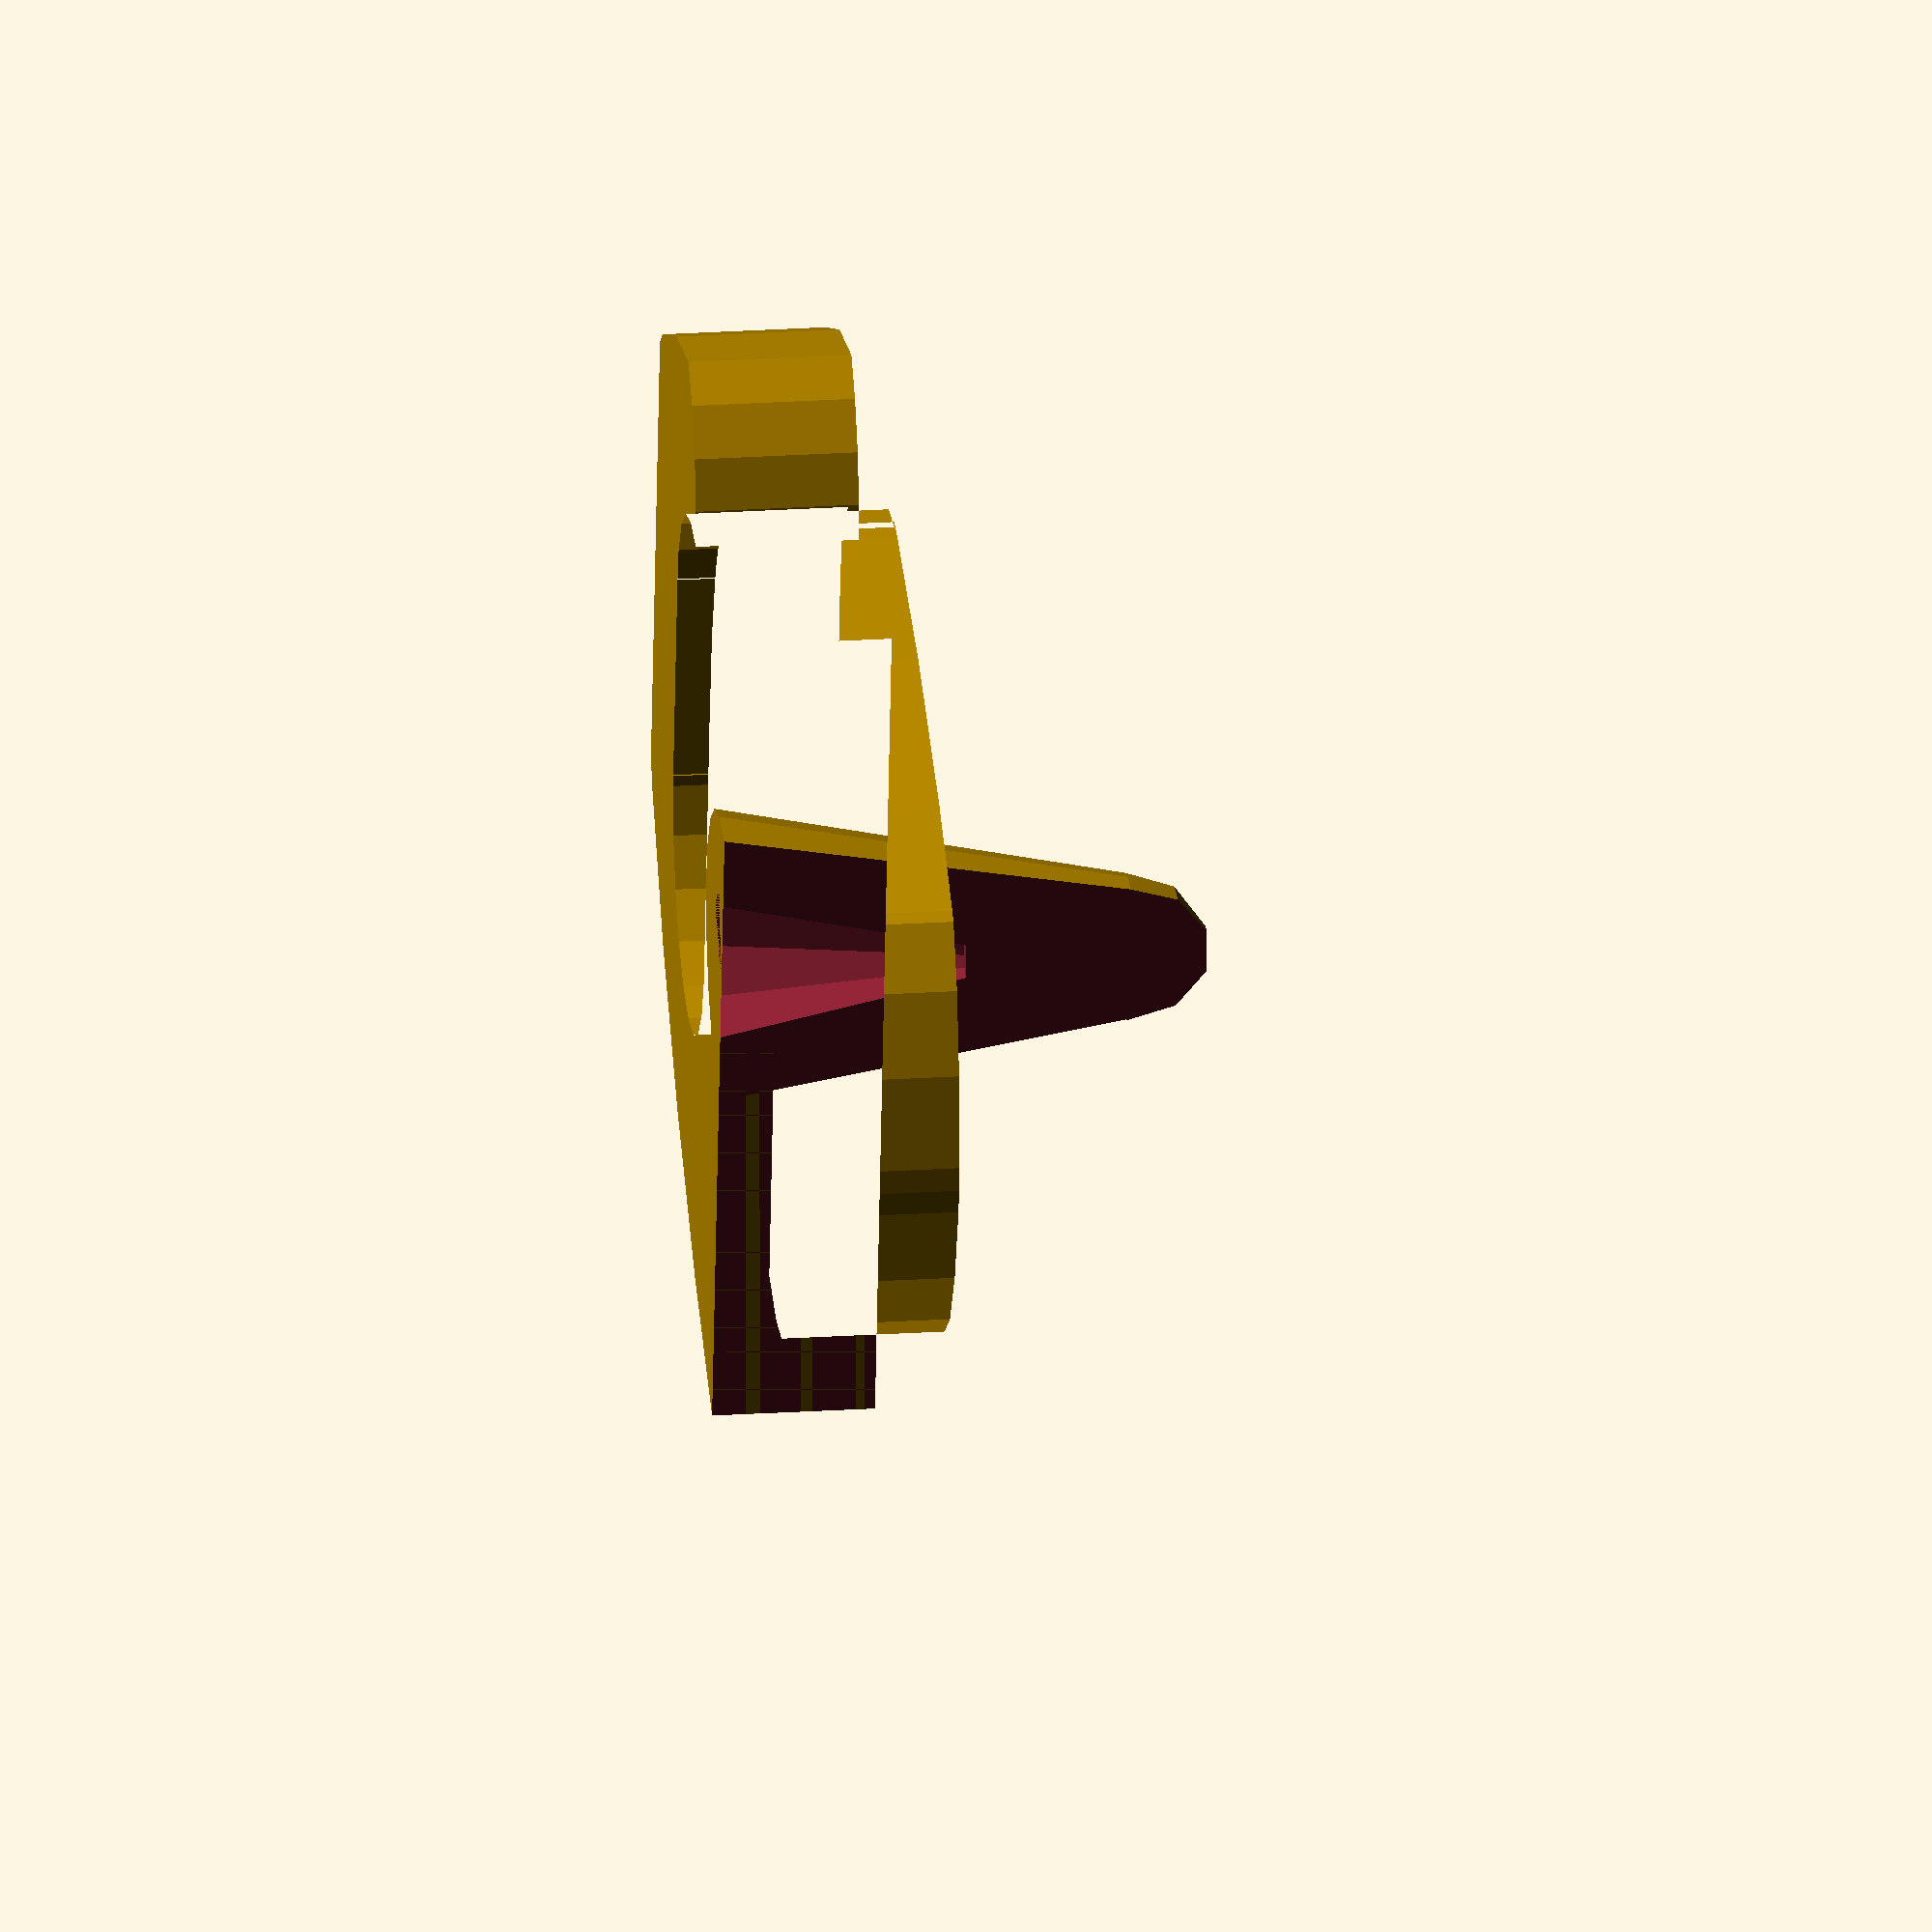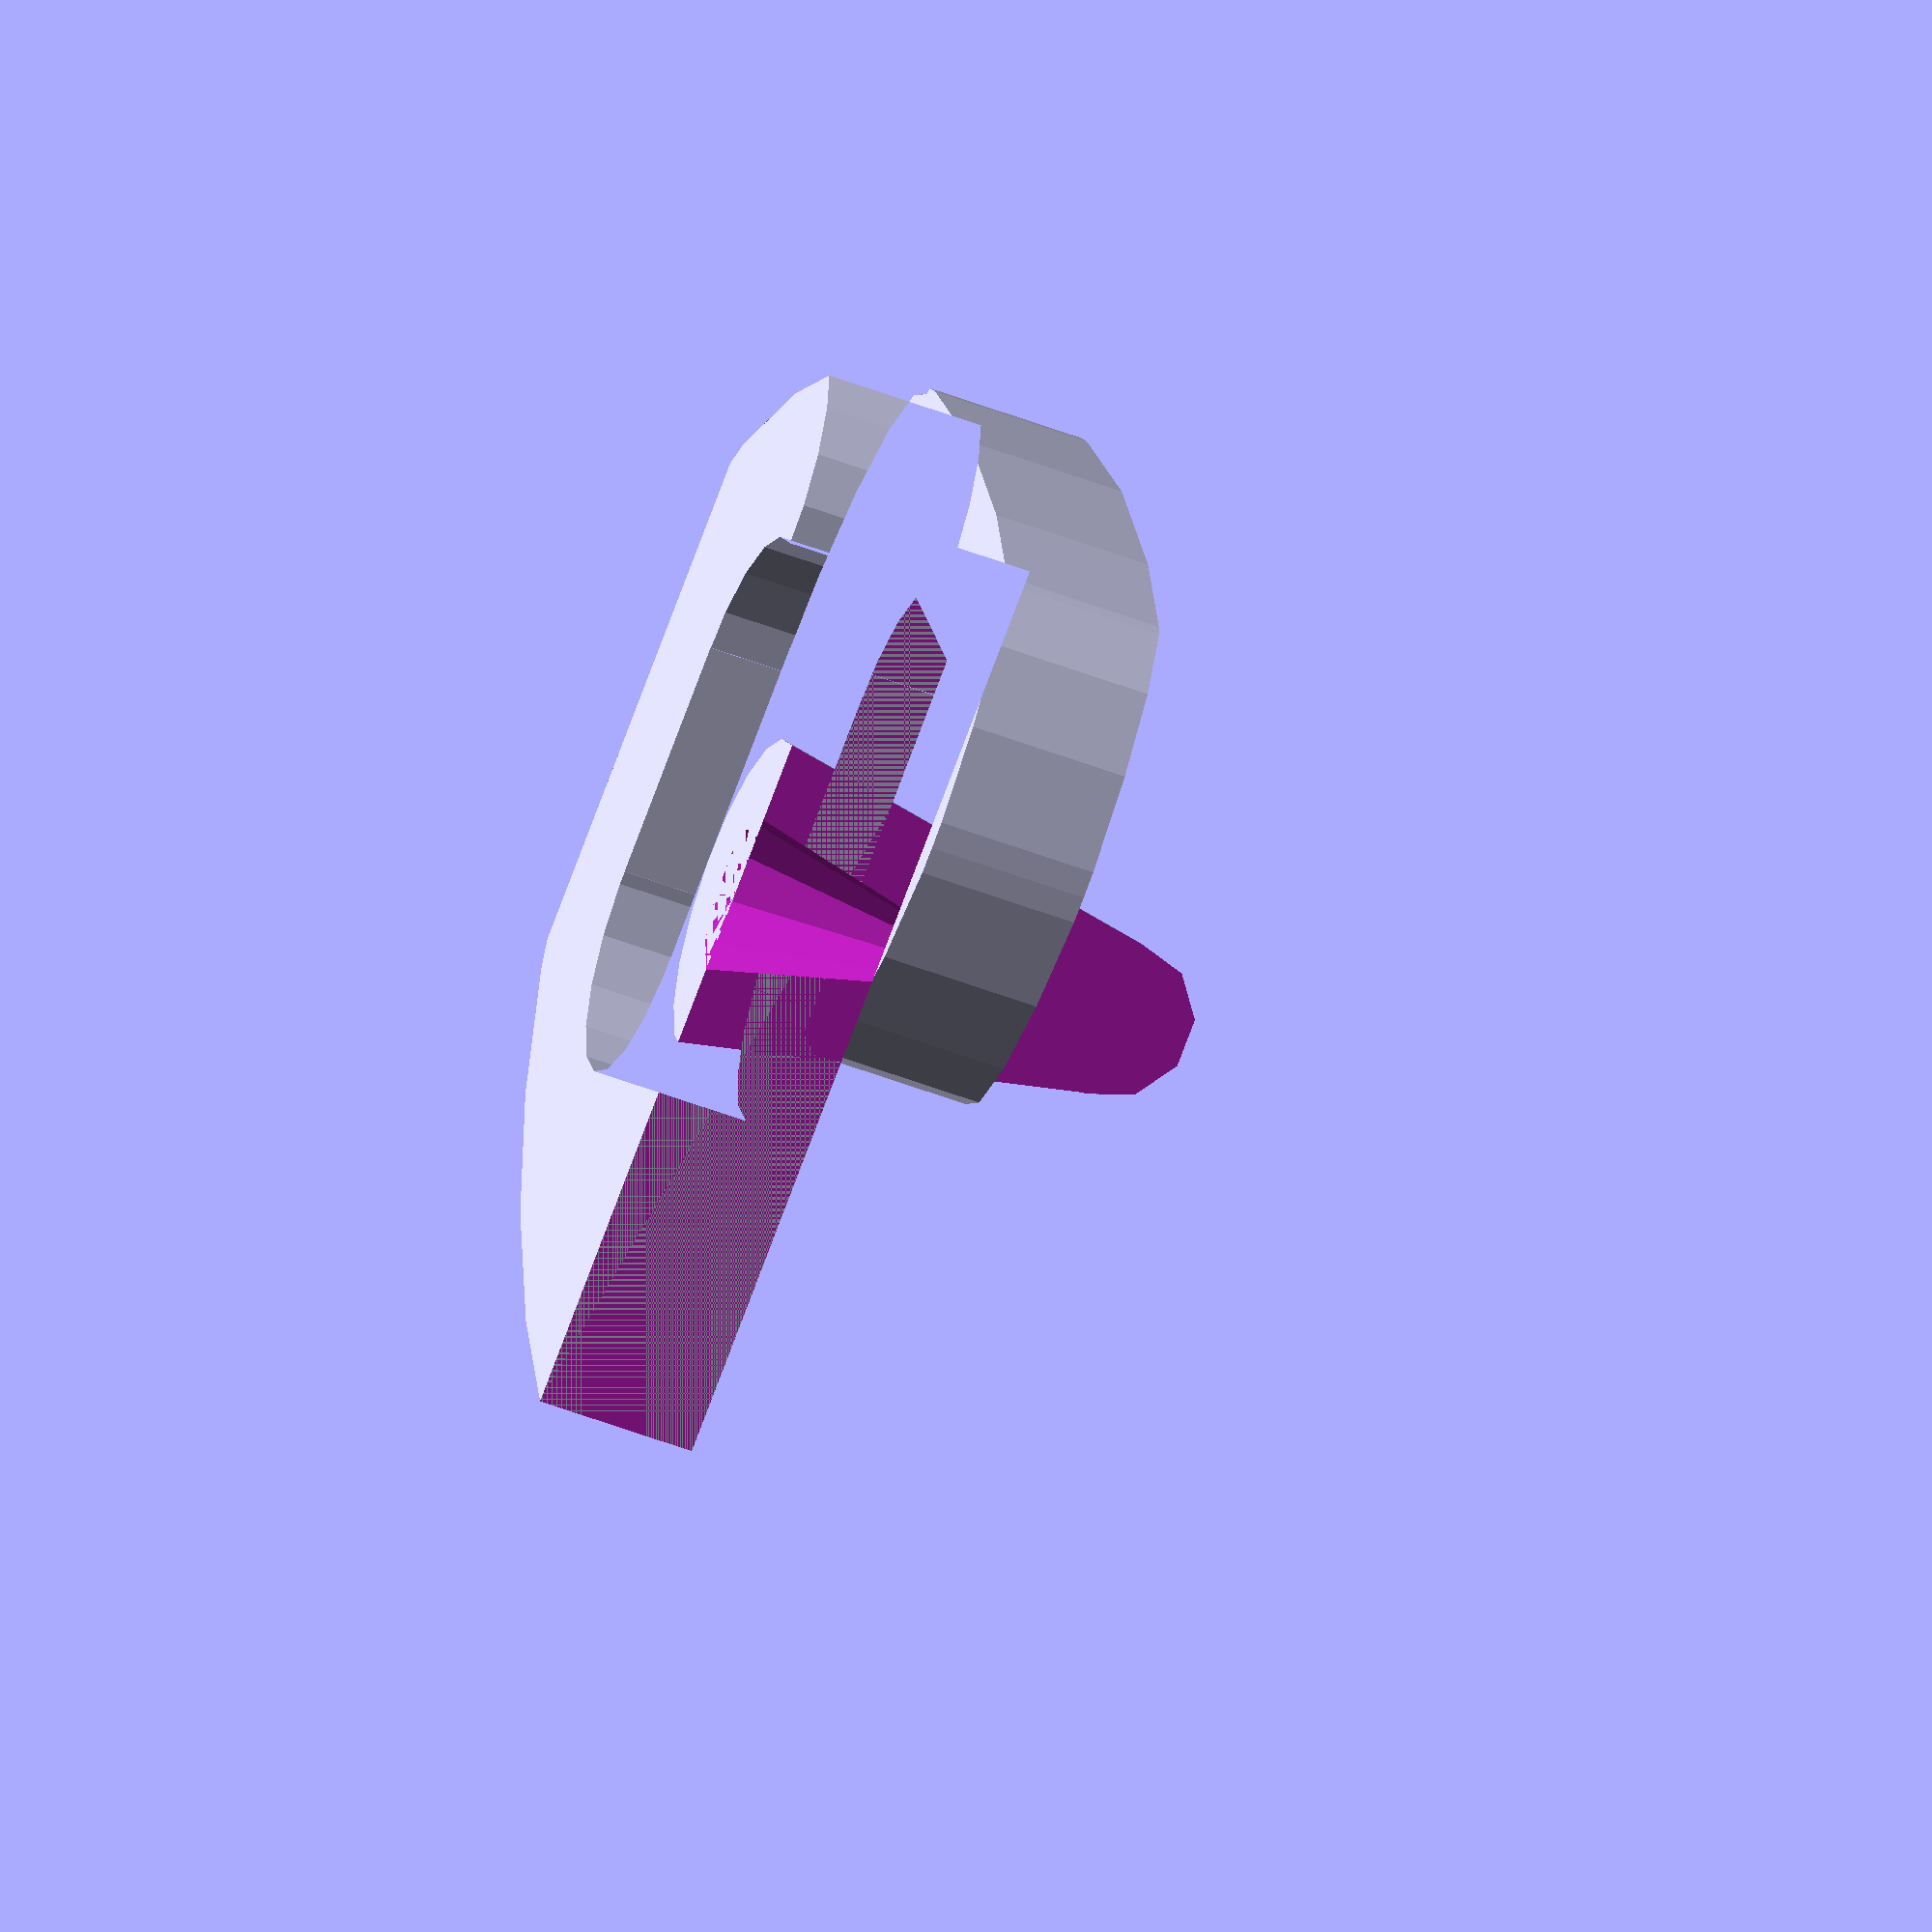
<openscad>
//
//  Copyright (C) 18-04-2012 Jasper den Ouden.(ojasper.nl)
//
//  This is free software: you can redistribute it and/or modify
//  it under the terms of the GNU General Public License as published
//  by the Free Software Foundation, either version 3 of the License, or
//  (at your option) any later version.
//

d=15;
h=18.5;
t=6;
r=d+t;
w=3*t; //You can add this for a 'tower' that stops it rotating.
       // (in entry axis direction) Negative to not do it.

inf = 3*(r+h+w);

module inficube(pos)
{   translate(pos) cube(2*[inf,inf,inf], center=true); }
module infisquare(pos)
{   translate(pos) square(2*[inf,inf], center=true); }

module rounder_cut(r)
{   difference()
    {   square(2*[r,r]);
        circle(r);
    }
}

module holder_profile()
{
    difference()
    {
        translate([0,h/2]) scale([1,(h+3.5*t)/r]) circle(r);
        
        translate([-inf,0]) square([inf+d,h]); //The plank
        infisquare([0,h/2+3*t+inf]); //Take of top excess
        infisquare([-inf,inf]); //Not much ontop.
        infisquare([0,-h/2-2.75*t-inf]);
        
        translate([sqrt(r*r-t*t)-2*t,h/2+2*t]) scale([2,1]) rounder_cut(t);
        translate([sqrt(r*r-t*t)-2*t,0]) scale([2,-1]) rounder_cut(t);
        translate([2*t,h/2+2*t]) scale([-2,1]) rounder_cut(t);
        
        translate([inf-r/2+t,-3*t/2]) //slide in headphone here.
             square([2*inf,t],center=true);
        translate([r/2,-3*t]) rounder_cut(t);
        translate([r/2+t,-t]) scale([1,-1]) square([inf,inf]); //bit of trash.
        translate([r/2-t,-3*t]) scale([1,-0.8]) rounder_cut(2*t);

        translate([-r/2+t,-2*t]) circle(t); //It sits in here.
        translate([r/2-t,-2*t]) circle(t);
        translate([0,-2*t]) square([r-2*t,2*t],center=true);
    }
}

module hook() //hook itself.
{
    difference()
    {   union()
        {   linear_extrude(height=t) holder_profile();
            difference()
            {   union()
                {   cylinder(r1=t,r2=t/2,h=w-t/2);
                    translate([0,0,w-t/2]) sphere(t/2);
                }
                translate([0,inf]) inficube();
            }
        }
        cylinder(r1=t/2,r2=t/8, h=w-1.5*t);
    }
}

module pin() //Pin so you can also support the other direction.
{
    difference()
    {   rotate([90,0])
        {   cylinder(r1=t,r2=t/2,h=w-t/2);
            translate([0,0,w-t/2]) sphere(t/2);
            translate([0,0,1.5*t-w]) cylinder(r2=t/2,r1=t/8, h=w-1.5*t);
        }
        inficube([0,0,-inf]);
    }
}

hook();
//pin();

</openscad>
<views>
elev=333.3 azim=259.6 roll=264.5 proj=o view=solid
elev=54.0 azim=201.3 roll=247.9 proj=o view=wireframe
</views>
